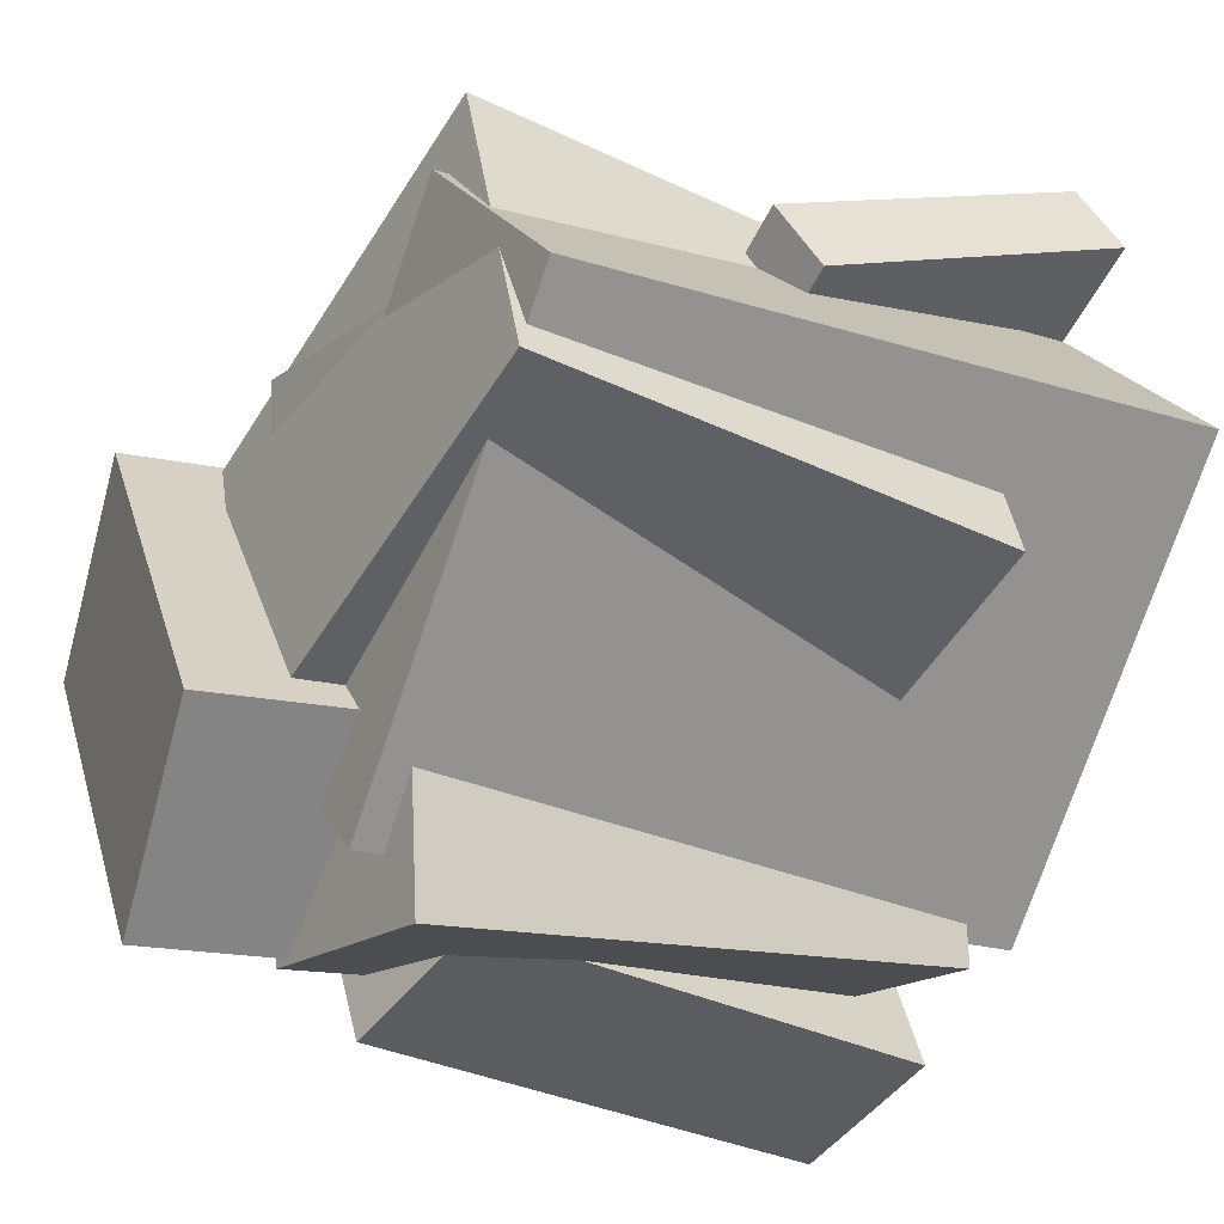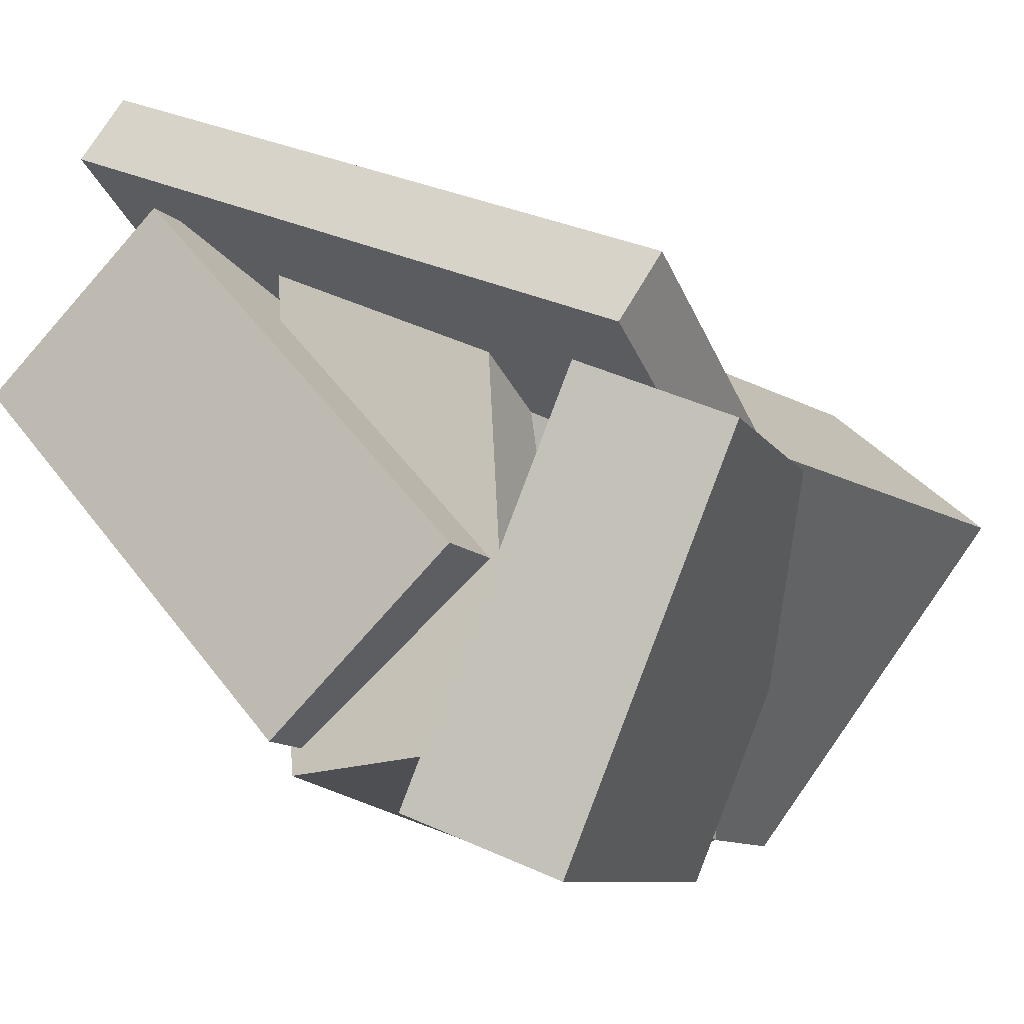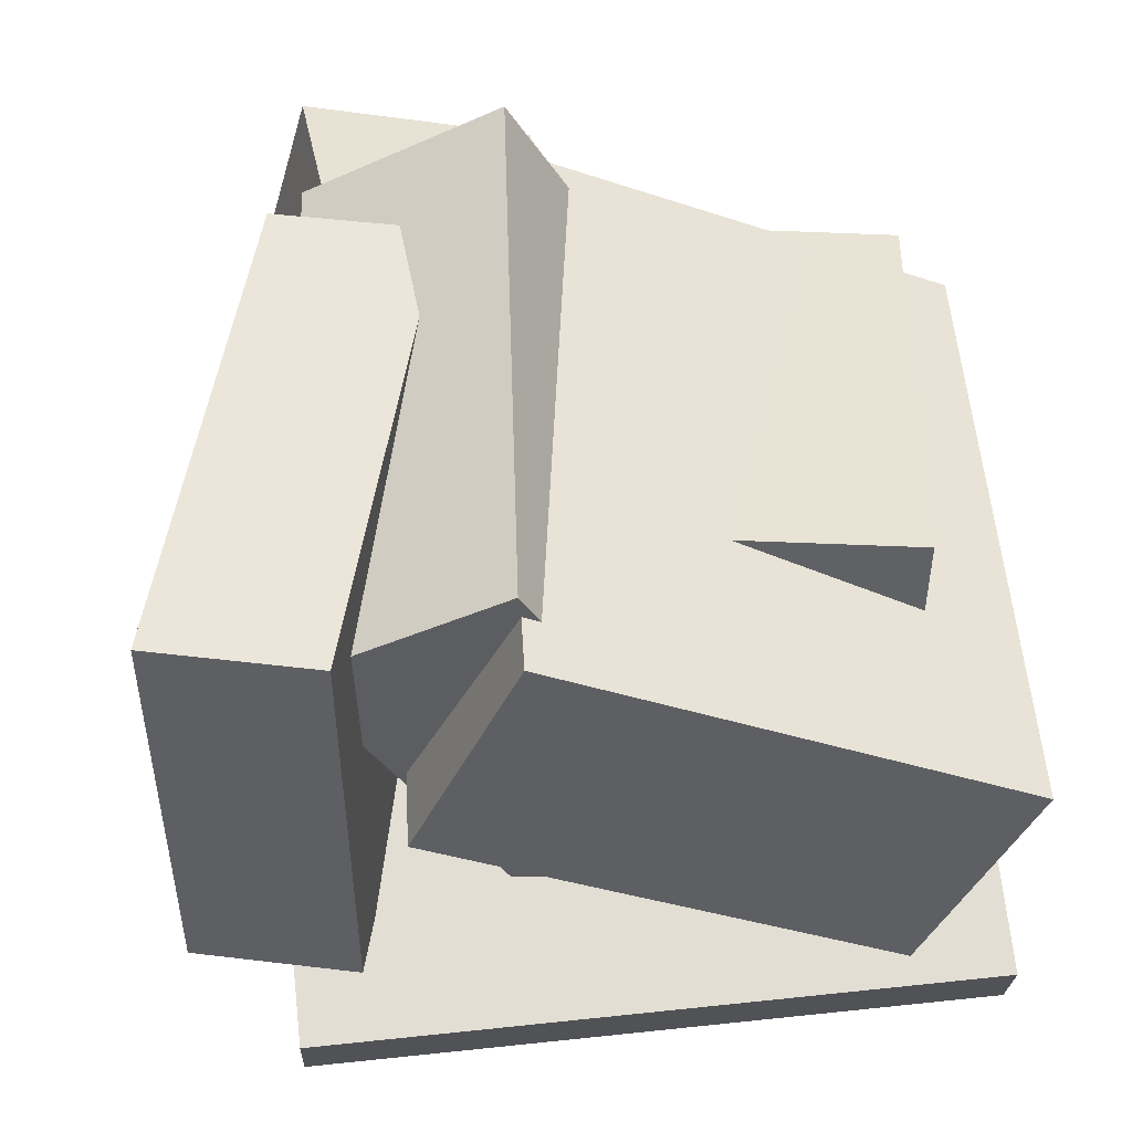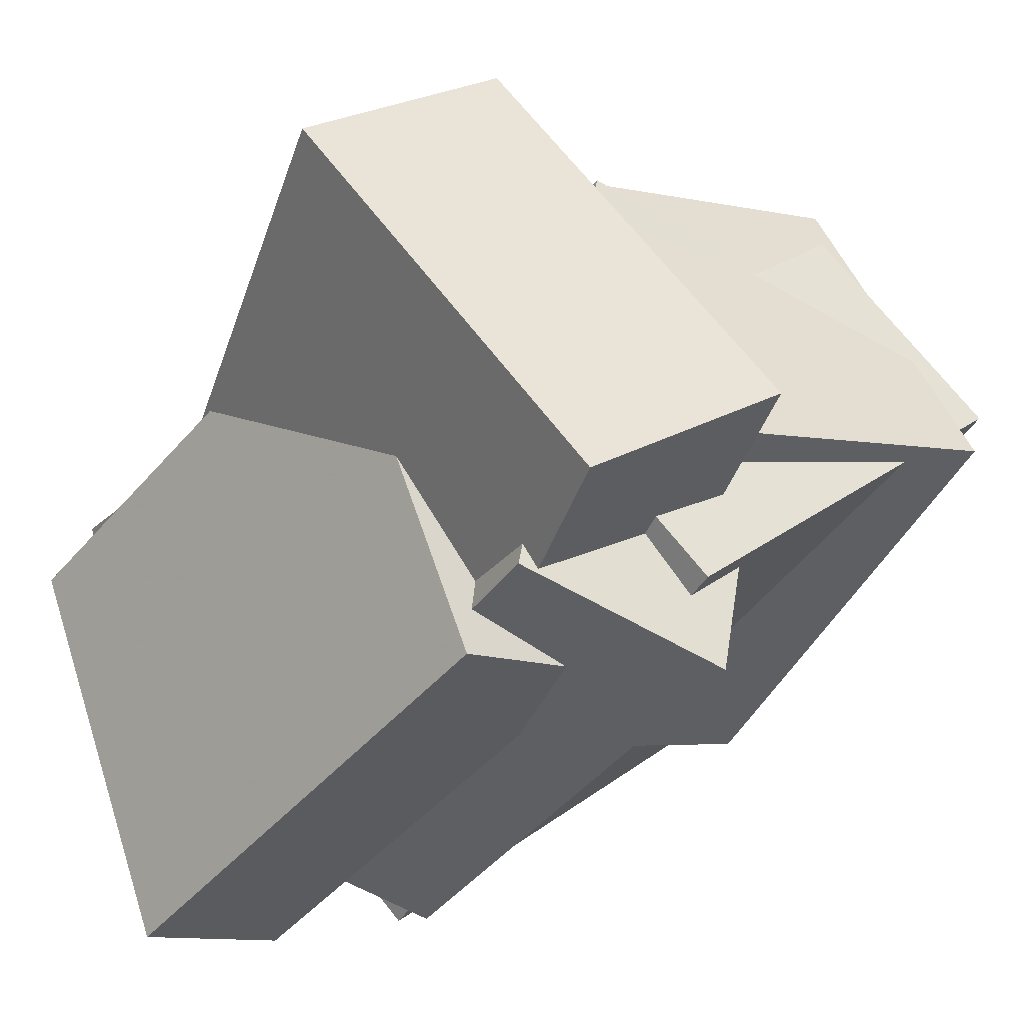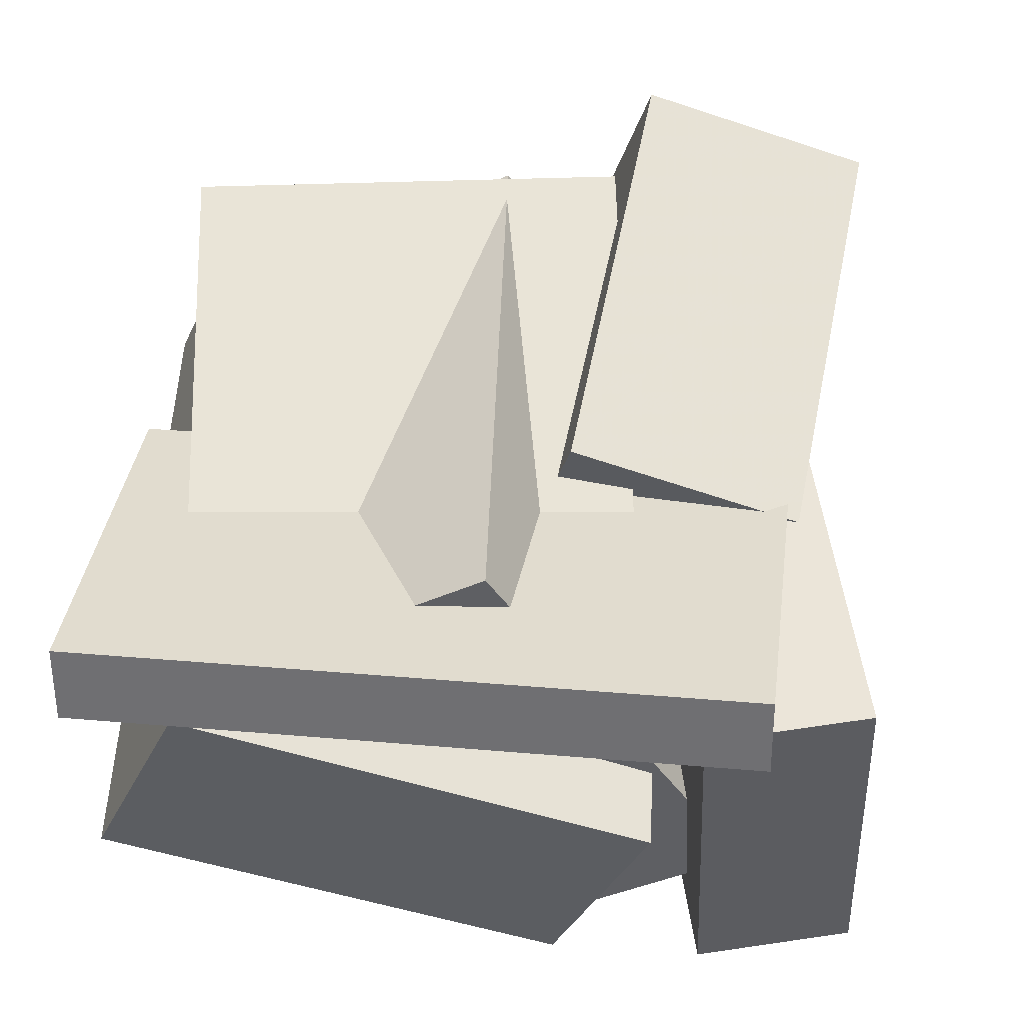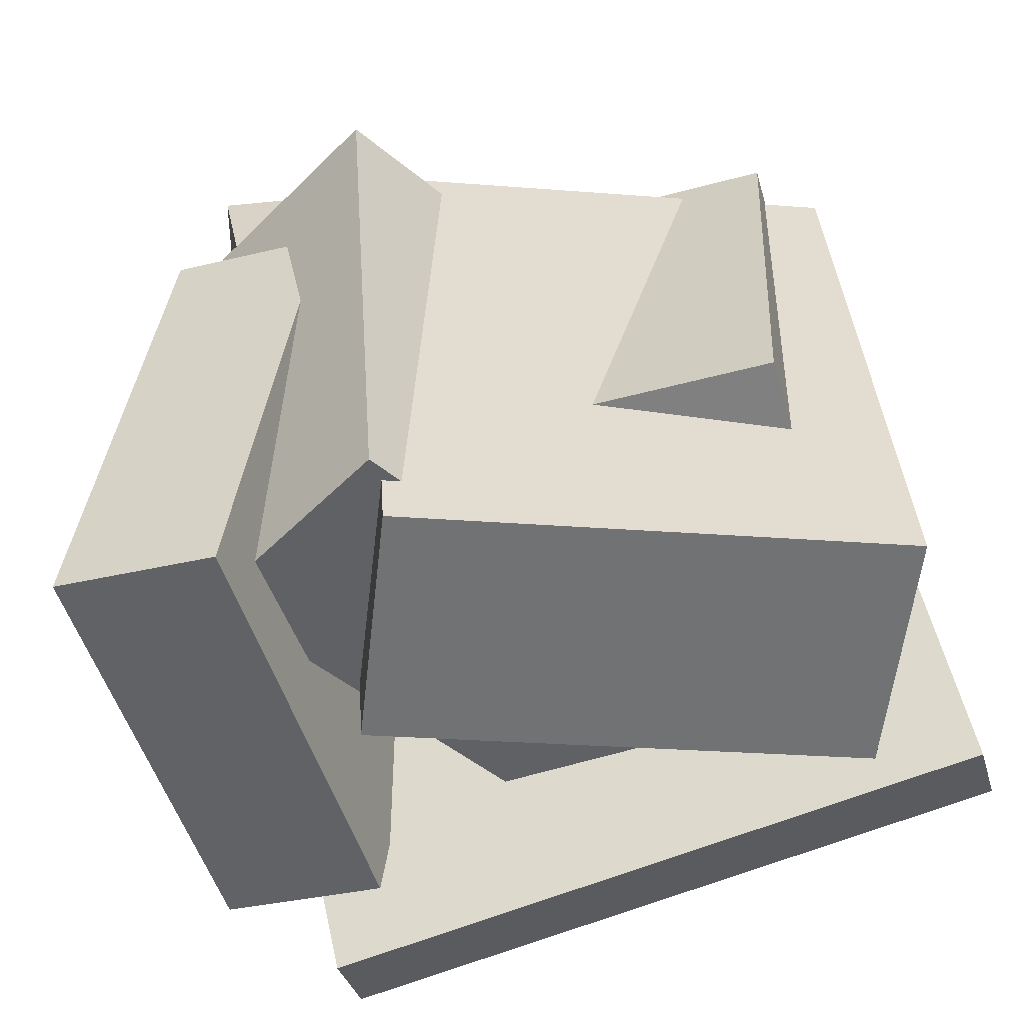
<metadata>
{"format":"obj","ext":"obj","renderer":"f3d","projection":"perspective","resolution":1024,"background":"white","views":[{"elev":-25.1,"azim":-123.1,"up":"+Z"},{"elev":-9.3,"azim":24.7,"up":"+Z"},{"elev":-43.5,"azim":-157.5,"up":"+Y"},{"elev":-44.4,"azim":150.2,"up":"+Z"},{"elev":-34.5,"azim":24.6,"up":"+Y"},{"elev":-55.9,"azim":-139.7,"up":"+Y"}]}
</metadata>
<code>
v 0.1213 -0.4799 -0.423
v 0.333 -0.4601 0.09771
v 0.02395 0.2017 -0.4093
v 0.2357 0.2214 0.1114
v 0.3155 -0.4505 -0.5031
v 0.5272 -0.4307 0.01764
v 0.2181 0.231 -0.4894
v 0.4299 0.2508 0.03133
f 1.0 7.0 5.0
f 1.0 3.0 7.0
f 1.0 4.0 3.0
f 1.0 2.0 4.0
f 3.0 8.0 7.0
f 3.0 4.0 8.0
f 5.0 7.0 8.0
f 5.0 8.0 6.0
f 1.0 5.0 6.0
f 1.0 6.0 2.0
f 2.0 6.0 8.0
f 2.0 8.0 4.0
v -0.4452 -0.1861 -0.0574
v -0.2582 -0.2279 0.3592
v -0.4361 0.4324 0.0004738
v -0.2492 0.3907 0.4171
v 0.07717 -0.172 -0.2903
v 0.2641 -0.2137 0.1263
v 0.08622 0.4466 -0.2324
v 0.2731 0.4049 0.1842
f 9.0 15.0 13.0
f 9.0 11.0 15.0
f 9.0 12.0 11.0
f 9.0 10.0 12.0
f 11.0 16.0 15.0
f 11.0 12.0 16.0
f 13.0 15.0 16.0
f 13.0 16.0 14.0
f 9.0 13.0 14.0
f 9.0 14.0 10.0
f 10.0 14.0 16.0
f 10.0 16.0 12.0
v -0.06675 -0.3983 -0.3709
v -0.1419 -0.3185 0.2934
v -0.07777 0.3281 -0.4595
v -0.1529 0.4079 0.2049
v 0.2207 -0.3901 -0.3394
v 0.1456 -0.3103 0.325
v 0.2097 0.3363 -0.428
v 0.1345 0.4161 0.2364
f 17.0 23.0 21.0
f 17.0 19.0 23.0
f 17.0 20.0 19.0
f 17.0 18.0 20.0
f 19.0 24.0 23.0
f 19.0 20.0 24.0
f 21.0 23.0 24.0
f 21.0 24.0 22.0
f 17.0 21.0 22.0
f 17.0 22.0 18.0
f 18.0 22.0 24.0
f 18.0 24.0 20.0
v 0.2197 -0.07888 0.2302
v 0.4538 -0.1341 0.03639
v 0.3408 0.5116 0.2082
v 0.5749 0.4564 0.01441
v -0.1357 -0.02256 -0.2152
v 0.09843 -0.0778 -0.409
v -0.01452 0.568 -0.2372
v 0.2196 0.5127 -0.431
f 25.0 31.0 29.0
f 25.0 27.0 31.0
f 25.0 28.0 27.0
f 25.0 26.0 28.0
f 27.0 32.0 31.0
f 27.0 28.0 32.0
f 29.0 31.0 32.0
f 29.0 32.0 30.0
f 25.0 29.0 30.0
f 25.0 30.0 26.0
f 26.0 30.0 32.0
f 26.0 32.0 28.0
v -0.3926 0.02684 0.248
v -0.3741 -0.4333 0.4359
v -0.3537 0.0635 0.3339
v -0.3353 -0.3966 0.5218
v 0.4026 -0.07099 -0.06967
v 0.4211 -0.5311 0.1182
v 0.4415 -0.03434 0.01628
v 0.4599 -0.4945 0.2042
f 33.0 39.0 37.0
f 33.0 35.0 39.0
f 33.0 36.0 35.0
f 33.0 34.0 36.0
f 35.0 40.0 39.0
f 35.0 36.0 40.0
f 37.0 39.0 40.0
f 37.0 40.0 38.0
f 33.0 37.0 38.0
f 33.0 38.0 34.0
f 34.0 38.0 40.0
f 34.0 40.0 36.0
v -0.5025 -0.4279 0.134
v -0.2646 -0.4266 0.3592
v -0.4688 0.4184 0.09366
v -0.2309 0.4197 0.3188
v -0.05917 -0.4678 -0.3341
v 0.1787 -0.4665 -0.1089
v -0.02554 0.3785 -0.3744
v 0.2124 0.3798 -0.1493
f 41.0 47.0 45.0
f 41.0 43.0 47.0
f 41.0 44.0 43.0
f 41.0 42.0 44.0
f 43.0 48.0 47.0
f 43.0 44.0 48.0
f 45.0 47.0 48.0
f 45.0 48.0 46.0
f 41.0 45.0 46.0
f 41.0 46.0 42.0
f 42.0 46.0 48.0
f 42.0 48.0 44.0

</code>
